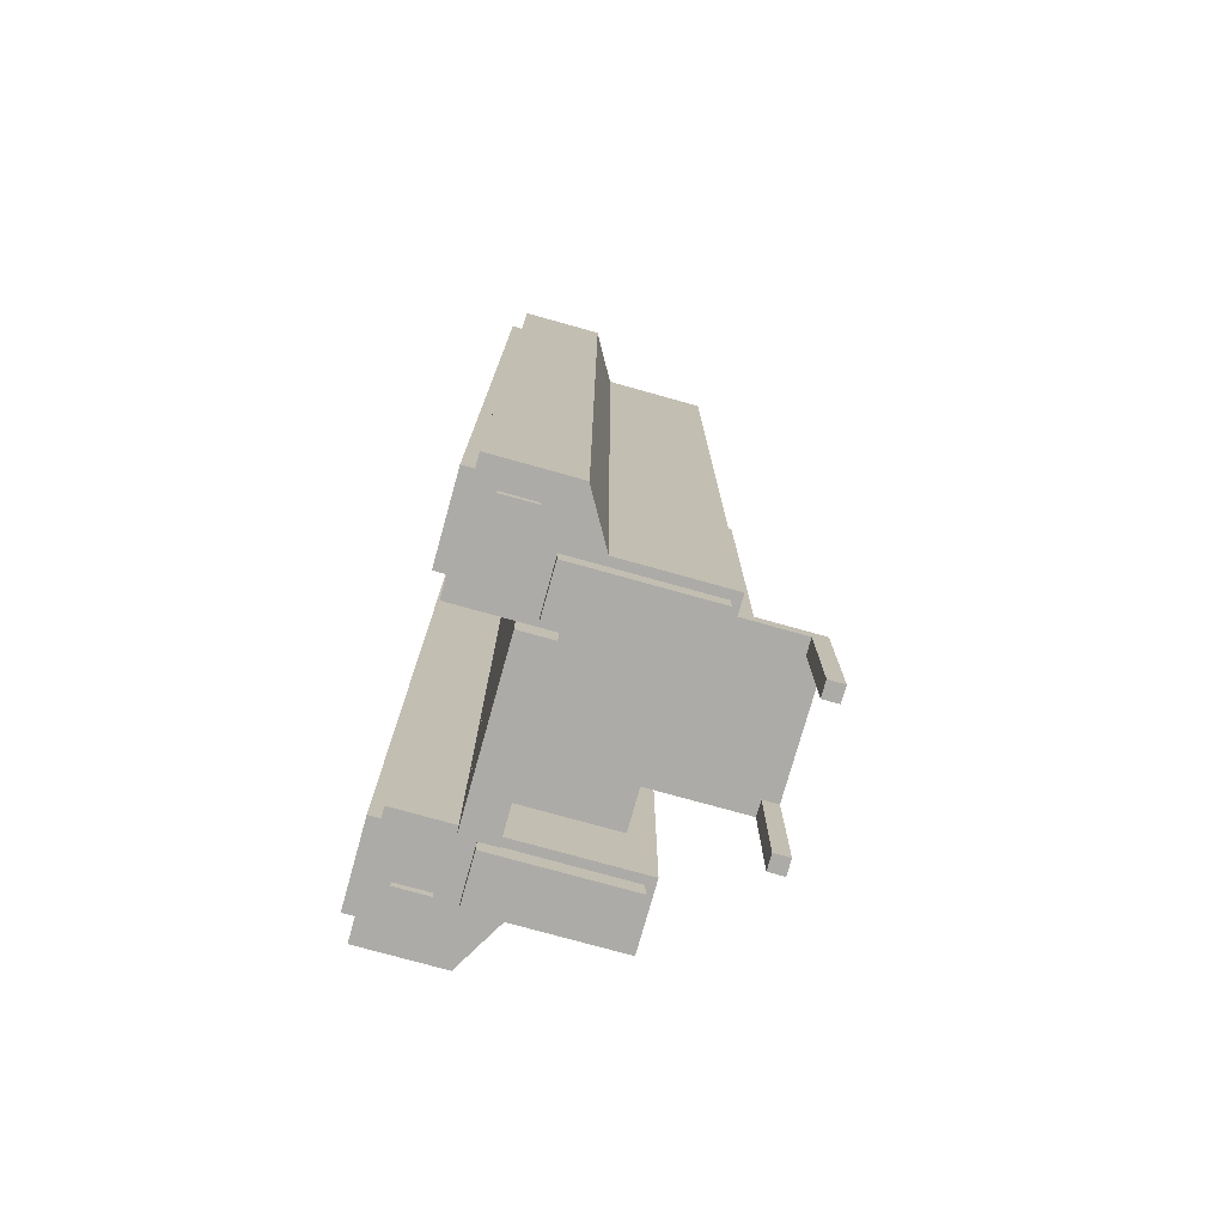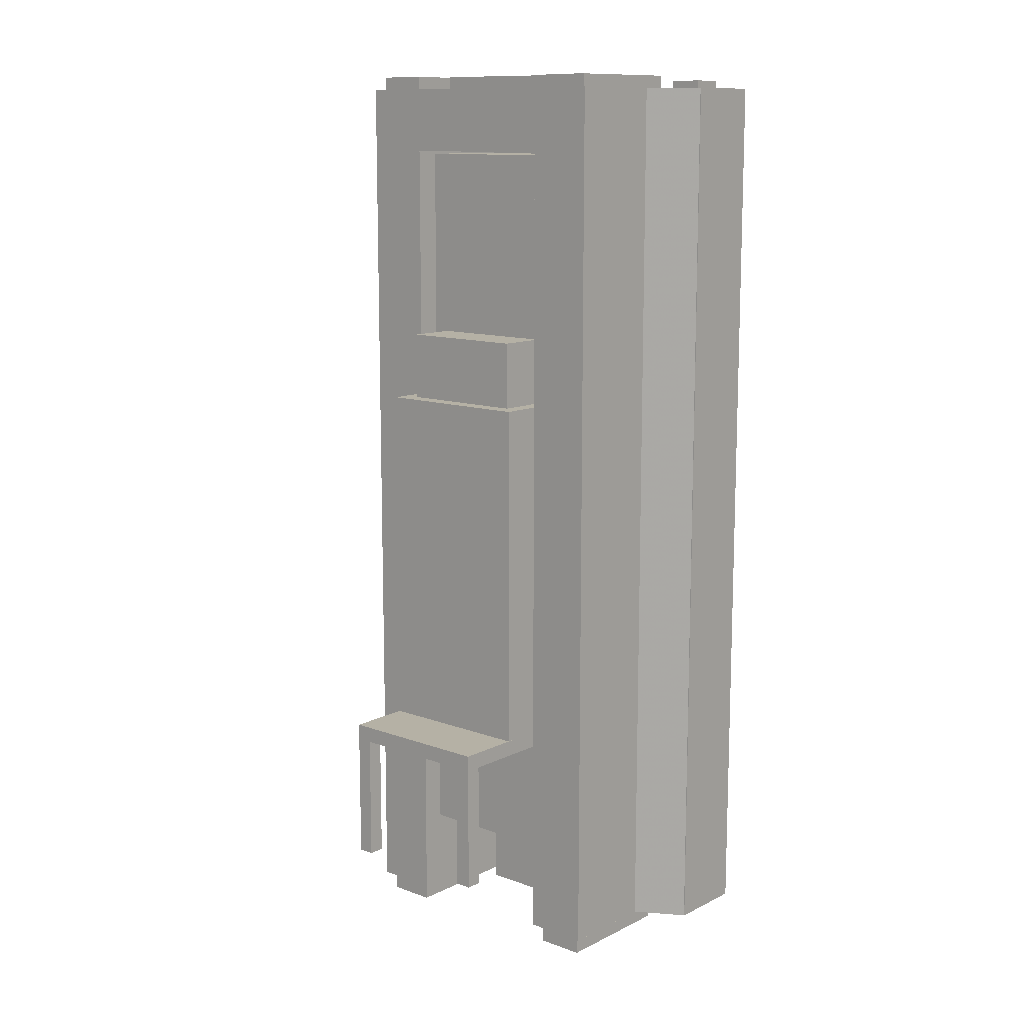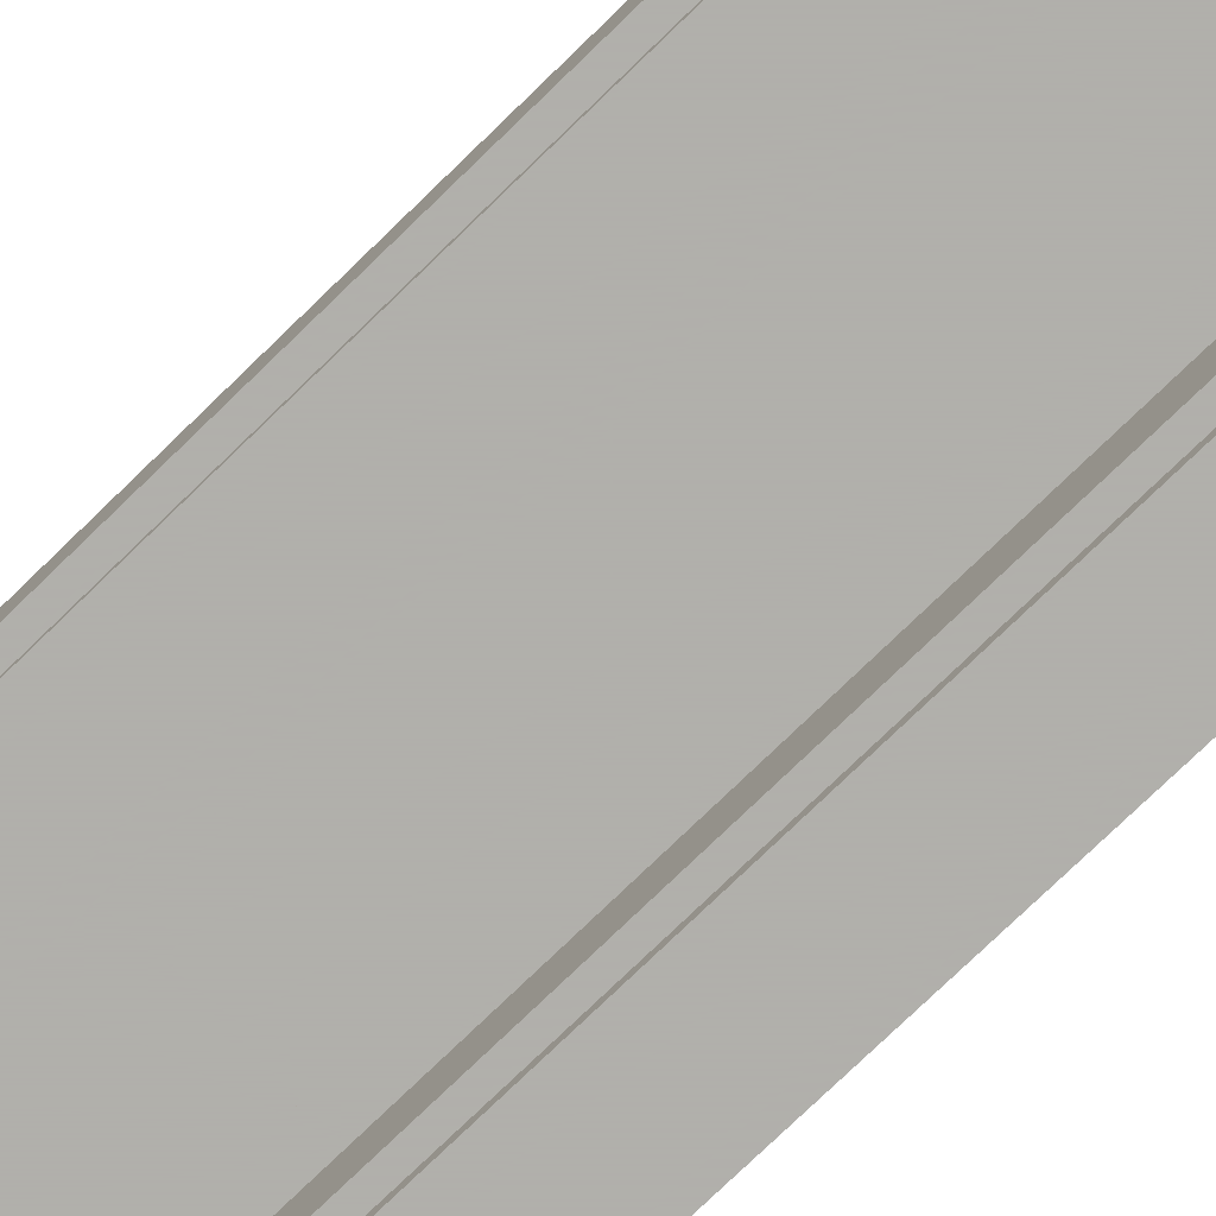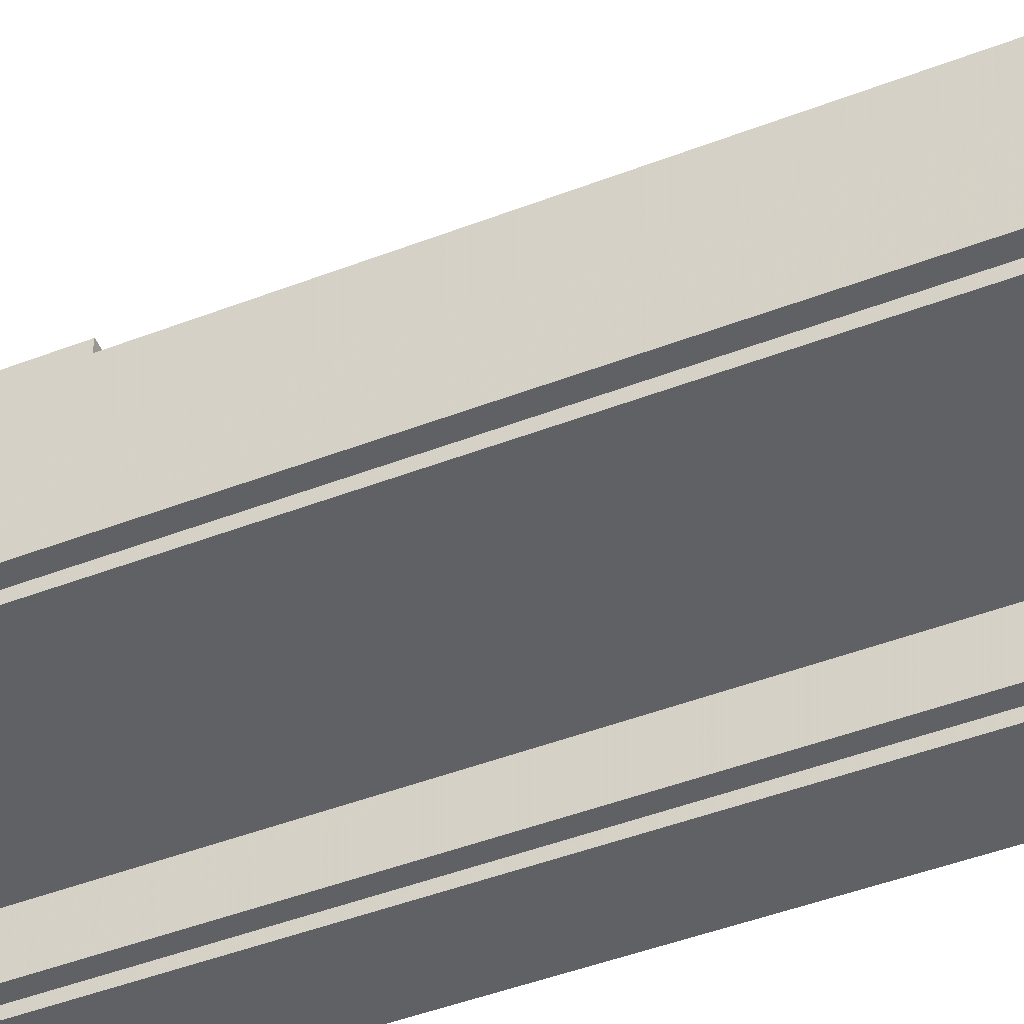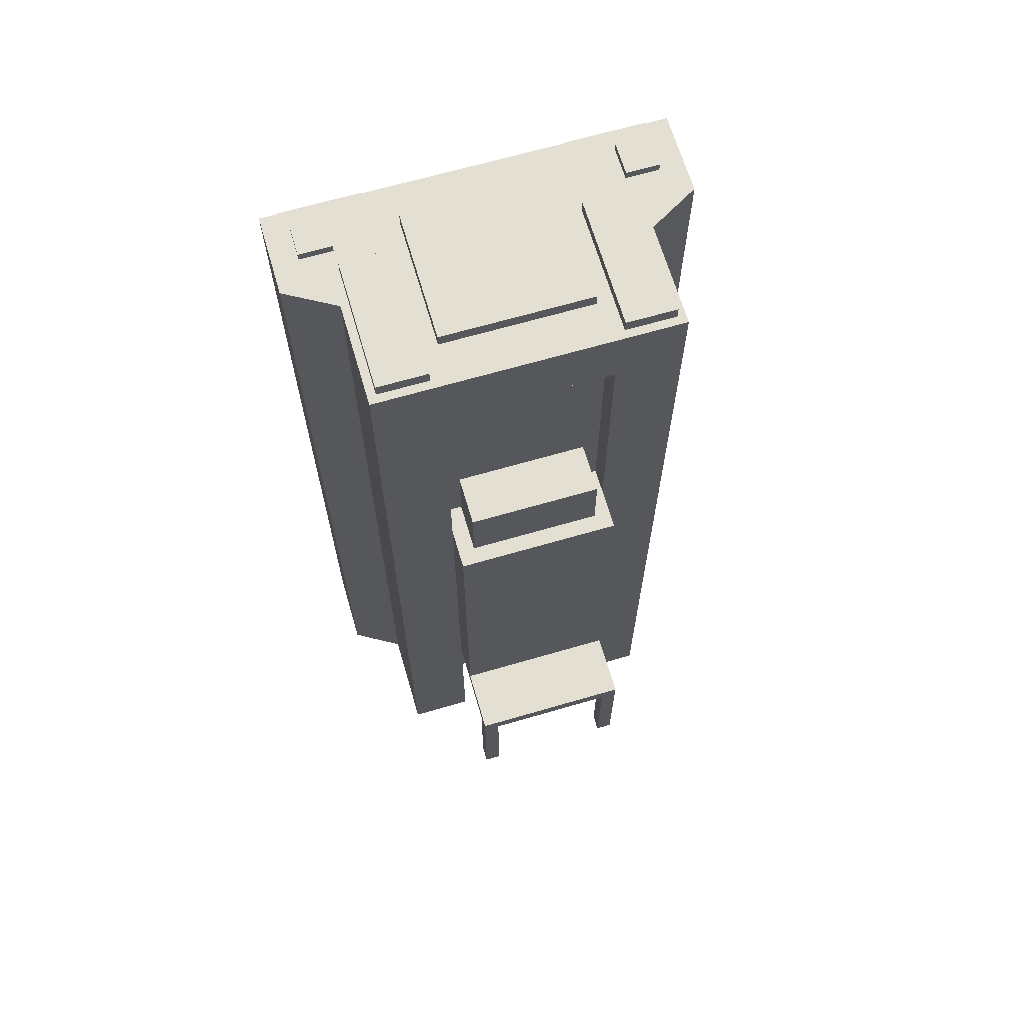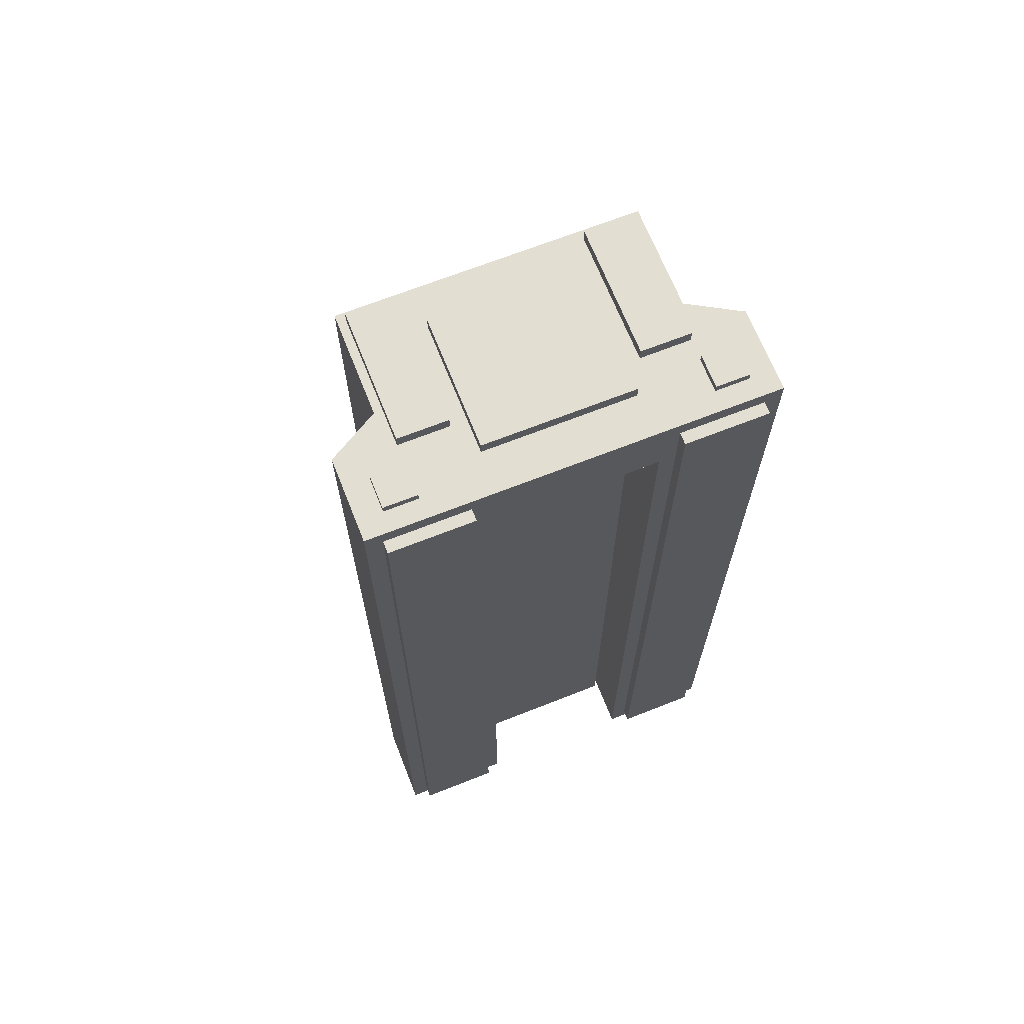
<metadata>
{"format":"obj","ext":"obj","renderer":"f3d","projection":"perspective","resolution":1024,"background":"white","views":[{"elev":-76.2,"azim":74.4,"up":"+Z"},{"elev":11.8,"azim":-139.1,"up":"+Z"},{"elev":-78.4,"azim":-46.1,"up":"+Y"},{"elev":-47.9,"azim":-66.8,"up":"+Y"},{"elev":66.7,"azim":163.7,"up":"+Z"},{"elev":67.9,"azim":-21.6,"up":"+Z"}]}
</metadata>
<code>
o shape1
v 0.3125 -1.219 -1.844
v -0.3125 -1.219 -1.844
v -0.3125 -1.094 -1.844
v 0.3125 -1.094 -1.844
v -0.3125 -1.219 1.594
v 0.3125 -1.219 1.594
v 0.3125 -1.094 1.594
v -0.3125 -1.094 1.594
f 1 2 3 4
f 5 6 7 8
f 4 3 8 7
f 6 5 2 1
f 6 1 4 7
f 2 5 8 3
o shape1
v -0.3125 -1.438 -1.75
v -0.5625 -1.438 -1.75
v -0.5625 -0.625 -1.75
v -0.3125 -0.625 -1.75
v -0.5625 -1.438 1.75
v -0.3125 -1.438 1.75
v -0.3125 -0.625 1.75
v -0.5625 -0.625 1.75
f 9 10 11 12
f 13 14 15 16
f 12 11 16 15
f 14 13 10 9
f 14 9 12 15
f 10 13 16 11
o shape1
v 0.5625 -1.438 -1.75
v 0.3125 -1.438 -1.75
v 0.3125 -0.625 -1.75
v 0.5625 -0.625 -1.75
v 0.3125 -1.438 1.75
v 0.5625 -1.438 1.75
v 0.5625 -0.625 1.75
v 0.3125 -0.625 1.75
f 17 18 19 20
f 21 22 23 24
f 20 19 24 23
f 22 21 18 17
f 22 17 20 23
f 18 21 24 19
o shape1
v -0.5625 -1.438 -1.75
v -0.75 -1.438 -1.75
v -0.75 -1.125 -1.75
v -0.5625 -1.125 -1.75
v -0.75 -1.438 1.75
v -0.5625 -1.438 1.75
v -0.5625 -1.125 1.75
v -0.75 -1.125 1.75
f 25 26 27 28
f 29 30 31 32
f 28 27 32 31
f 30 29 26 25
f 30 25 28 31
f 26 29 32 27
o shape1
v -0.6874 -1.234 -1.75
v -0.7499 -1.126 -1.75
v -0.5334 -1.001 -1.75
v -0.4709 -1.109 -1.75
v -0.7499 -1.126 1.75
v -0.6874 -1.234 1.75
v -0.4709 -1.109 1.75
v -0.5334 -1.001 1.75
f 33 34 35 36
f 37 38 39 40
f 36 35 40 39
f 38 37 34 33
f 38 33 36 39
f 34 37 40 35
o shape1
v 0.75 -1.438 -1.75
v 0.5625 -1.438 -1.75
v 0.5625 -1.125 -1.75
v 0.75 -1.125 -1.75
v 0.5625 -1.438 1.75
v 0.75 -1.438 1.75
v 0.75 -1.125 1.75
v 0.5625 -1.125 1.75
f 41 42 43 44
f 45 46 47 48
f 44 43 48 47
f 46 45 42 41
f 46 41 44 47
f 42 45 48 43
o shape1
v 0.7499 -1.126 -1.75
v 0.6874 -1.234 -1.75
v 0.4709 -1.109 -1.75
v 0.5334 -1.001 -1.75
v 0.6874 -1.234 1.75
v 0.7499 -1.126 1.75
v 0.5334 -1.001 1.75
v 0.4709 -1.109 1.75
f 49 50 51 52
f 53 54 55 56
f 52 51 56 55
f 54 53 50 49
f 54 49 52 55
f 50 53 56 51
o shape1
v 0.3125 -1.438 1.5
v -0.3125 -1.438 1.5
v -0.3125 -0.625 1.5
v 0.3125 -0.625 1.5
v -0.3125 -1.438 1.75
v 0.3125 -1.438 1.75
v 0.3125 -0.625 1.75
v -0.3125 -0.625 1.75
f 57 58 59 60
f 61 62 63 64
f 60 59 64 63
f 62 61 58 57
f 62 57 60 63
f 58 61 64 59
o shape1
v -0.3438 -1.156 -1.825
v -0.5312 -1.156 -1.825
v -0.5312 -0.6562 -1.825
v -0.3438 -0.6562 -1.825
v -0.5312 -1.156 -1.7
v -0.3438 -1.156 -1.7
v -0.3438 -0.6562 -1.7
v -0.5312 -0.6562 -1.7
f 65 66 67 68
f 69 70 71 72
f 68 67 72 71
f 70 69 66 65
f 70 65 68 71
f 66 69 72 67
o shape1
v 0.5312 -1.156 -1.825
v 0.3438 -1.156 -1.825
v 0.3438 -0.6562 -1.825
v 0.5312 -0.6562 -1.825
v 0.3438 -1.156 -1.7
v 0.5312 -1.156 -1.7
v 0.5312 -0.6562 -1.7
v 0.3438 -0.6562 -1.7
f 73 74 75 76
f 77 78 79 80
f 76 75 80 79
f 78 77 74 73
f 78 73 76 79
f 74 77 80 75
o Light1
v -0.5312 -1.363 -1.781
v -0.6562 -1.363 -1.781
v -0.6562 -1.238 -1.781
v -0.5312 -1.238 -1.781
v -0.6562 -1.363 1.781
v -0.5312 -1.363 1.781
v -0.5312 -1.238 1.781
v -0.6562 -1.238 1.781
f 81 82 83 84
f 85 86 87 88
f 84 83 88 87
f 86 85 82 81
f 86 81 84 87
f 82 85 88 83
o Light2
v 0.6562 -1.363 -1.781
v 0.5312 -1.363 -1.781
v 0.5312 -1.238 -1.781
v 0.6562 -1.238 -1.781
v 0.5312 -1.363 1.781
v 0.6562 -1.363 1.781
v 0.6562 -1.238 1.781
v 0.5312 -1.238 1.781
f 89 90 91 92
f 93 94 95 96
f 92 91 96 95
f 94 93 90 89
f 94 89 92 95
f 90 93 96 91
o shape1
v -0.375 -1.481 -1.688
v -0.6875 -1.481 -1.688
v -0.6875 -1.419 -1.688
v -0.375 -1.419 -1.688
v -0.6875 -1.481 1.688
v -0.375 -1.481 1.688
v -0.375 -1.419 1.688
v -0.6875 -1.419 1.688
f 97 98 99 100
f 101 102 103 104
f 100 99 104 103
f 102 101 98 97
f 102 97 100 103
f 98 101 104 99
o shape1
v 0.6875 -1.481 -1.688
v 0.375 -1.481 -1.688
v 0.375 -1.419 -1.688
v 0.6875 -1.419 -1.688
v 0.375 -1.481 1.688
v 0.6875 -1.481 1.688
v 0.6875 -1.419 1.688
v 0.375 -1.419 1.688
f 105 106 107 108
f 109 110 111 112
f 108 107 112 111
f 110 109 106 105
f 110 105 108 111
f 106 109 112 107
o shape1
v 0.3125 -0.7812 -0.8875
v -0.3125 -0.7812 -0.8875
v -0.3125 -0.4688 -0.8875
v 0.3125 -0.4688 -0.8875
v -0.3125 -0.7812 0.4875
v 0.3125 -0.7812 0.4875
v 0.3125 -0.4688 0.4875
v -0.3125 -0.4688 0.4875
f 113 114 115 116
f 117 118 119 120
f 116 115 120 119
f 118 117 114 113
f 118 113 116 119
f 114 117 120 115
o shape1
v 0.3125 -1.031 0.4875
v -0.3125 -1.031 0.4875
v -0.3125 -0.7188 0.4875
v 0.3125 -0.7188 0.4875
v -0.3125 -1.031 1.488
v 0.3125 -1.031 1.488
v 0.3125 -0.7188 1.488
v -0.3125 -0.7188 1.488
f 121 122 123 124
f 125 126 127 128
f 124 123 128 127
f 126 125 122 121
f 126 121 124 127
f 122 125 128 123
o shape1
v 0.25 -0.7812 0.1875
v -0.25 -0.7812 0.1875
v -0.25 -0.5312 0.1875
v 0.25 -0.5312 0.1875
v -0.25 -0.7812 0.75
v 0.25 -0.7812 0.75
v 0.25 -0.5312 0.75
v -0.25 -0.5312 0.75
f 129 130 131 132
f 133 134 135 136
f 132 131 136 135
f 134 133 130 129
f 134 129 132 135
f 130 133 136 131
o shape1
v 0.3125 -1.219 -0.95
v -0.3125 -1.219 -0.95
v -0.3125 -0.2188 -0.95
v 0.3125 -0.2188 -0.95
v -0.3125 -1.219 -0.8875
v 0.3125 -1.219 -0.8875
v 0.3125 -0.2188 -0.8875
v -0.3125 -0.2188 -0.8875
f 137 138 139 140
f 141 142 143 144
f 140 139 144 143
f 142 141 138 137
f 142 137 140 143
f 138 141 144 139
o shape1
v 0.3125 -0.2812 -1.45
v 0.25 -0.2812 -1.45
v 0.25 -0.2188 -1.45
v 0.3125 -0.2188 -1.45
v 0.25 -0.2812 -0.95
v 0.3125 -0.2812 -0.95
v 0.3125 -0.2188 -0.95
v 0.25 -0.2188 -0.95
f 145 146 147 148
f 149 150 151 152
f 148 147 152 151
f 150 149 146 145
f 150 145 148 151
f 146 149 152 147
o shape1
v -0.25 -0.2812 -1.45
v -0.3125 -0.2812 -1.45
v -0.3125 -0.2188 -1.45
v -0.25 -0.2188 -1.45
v -0.3125 -0.2812 -0.95
v -0.25 -0.2812 -0.95
v -0.25 -0.2188 -0.95
v -0.3125 -0.2188 -0.95
f 153 154 155 156
f 157 158 159 160
f 156 155 160 159
f 158 157 154 153
f 158 153 156 159
f 154 157 160 155
o shape1
v -0.3438 -1.156 1.675
v -0.5312 -1.156 1.675
v -0.5312 -0.6562 1.675
v -0.3438 -0.6562 1.675
v -0.5312 -1.156 1.8
v -0.3438 -1.156 1.8
v -0.3438 -0.6562 1.8
v -0.5312 -0.6562 1.8
f 161 162 163 164
f 165 166 167 168
f 164 163 168 167
f 166 165 162 161
f 166 161 164 167
f 162 165 168 163
o shape1
v 0.5312 -1.156 1.675
v 0.3438 -1.156 1.675
v 0.3438 -0.6562 1.675
v 0.5312 -0.6562 1.675
v 0.3438 -1.156 1.8
v 0.5312 -1.156 1.8
v 0.5312 -0.6562 1.8
v 0.3438 -0.6562 1.8
f 169 170 171 172
f 173 174 175 176
f 172 171 176 175
f 174 173 170 169
f 174 169 172 175
f 170 173 176 171
o shape1
v 0.2812 -1.281 1.675
v -0.2812 -1.281 1.675
v -0.2812 -0.7812 1.675
v 0.2812 -0.7812 1.675
v -0.2812 -1.281 1.8
v 0.2812 -1.281 1.8
v 0.2812 -0.7812 1.8
v -0.2812 -0.7812 1.8
f 177 178 179 180
f 181 182 183 184
f 180 179 184 183
f 182 181 178 177
f 182 177 180 183
f 178 181 184 179
o shape1
v 0.3125 -1.219 -1.438
v -0.3125 -1.219 -1.438
v -0.3125 -0.7188 -1.438
v 0.3125 -0.7188 -1.438
v -0.3125 -1.219 -0.9375
v 0.3125 -1.219 -0.9375
v 0.3125 -0.7188 -0.9375
v -0.3125 -0.7188 -0.9375
f 185 186 187 188
f 189 190 191 192
f 188 187 192 191
f 190 189 186 185
f 190 185 188 191
f 186 189 192 187

</code>
